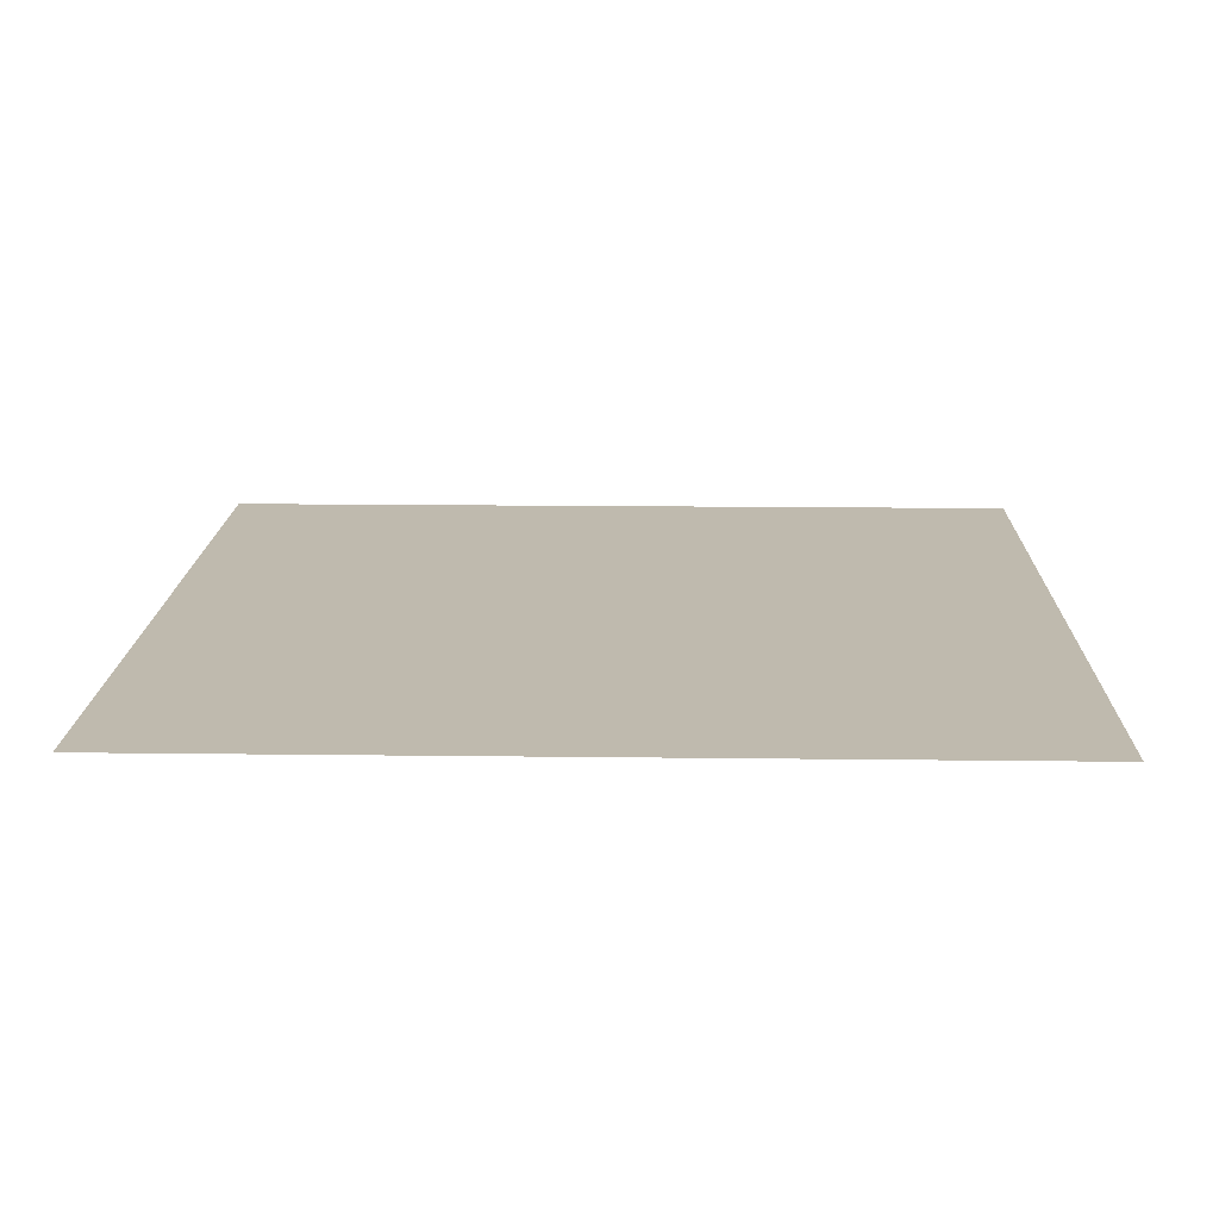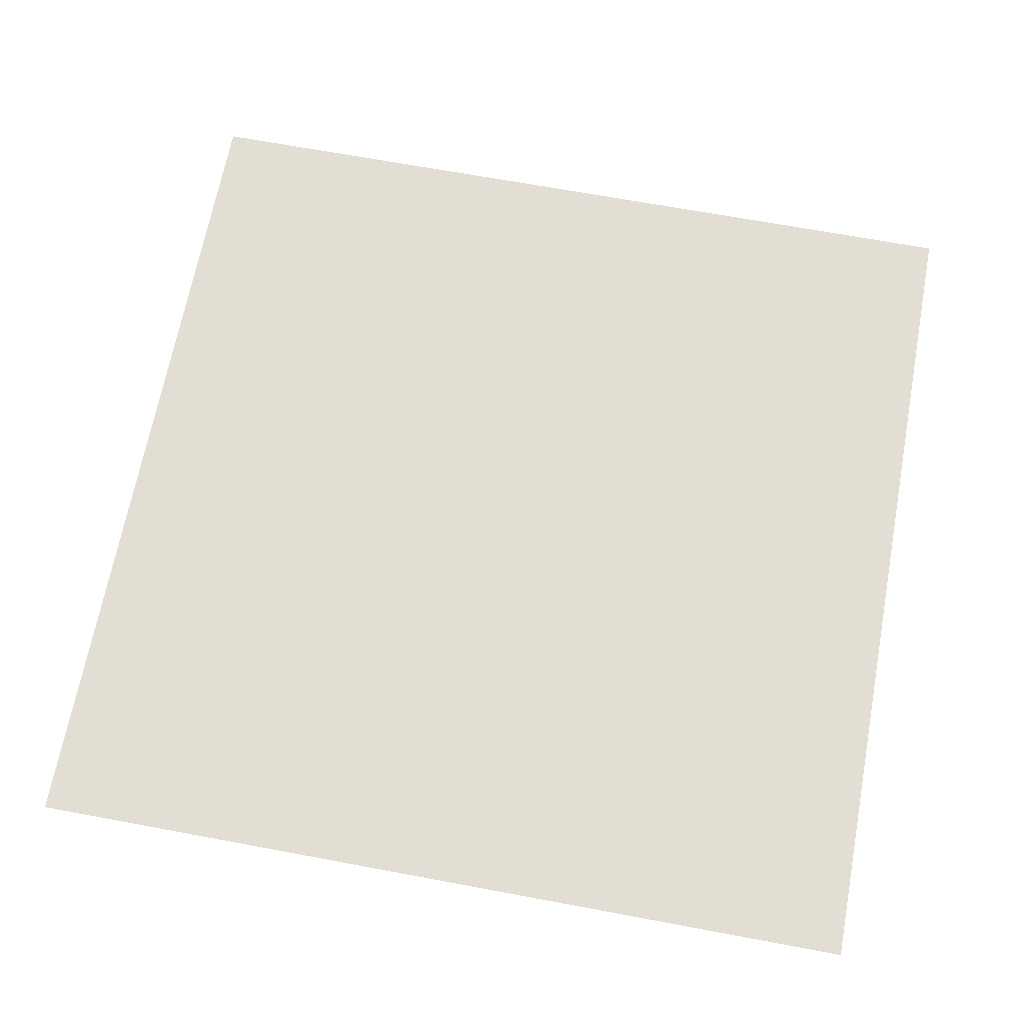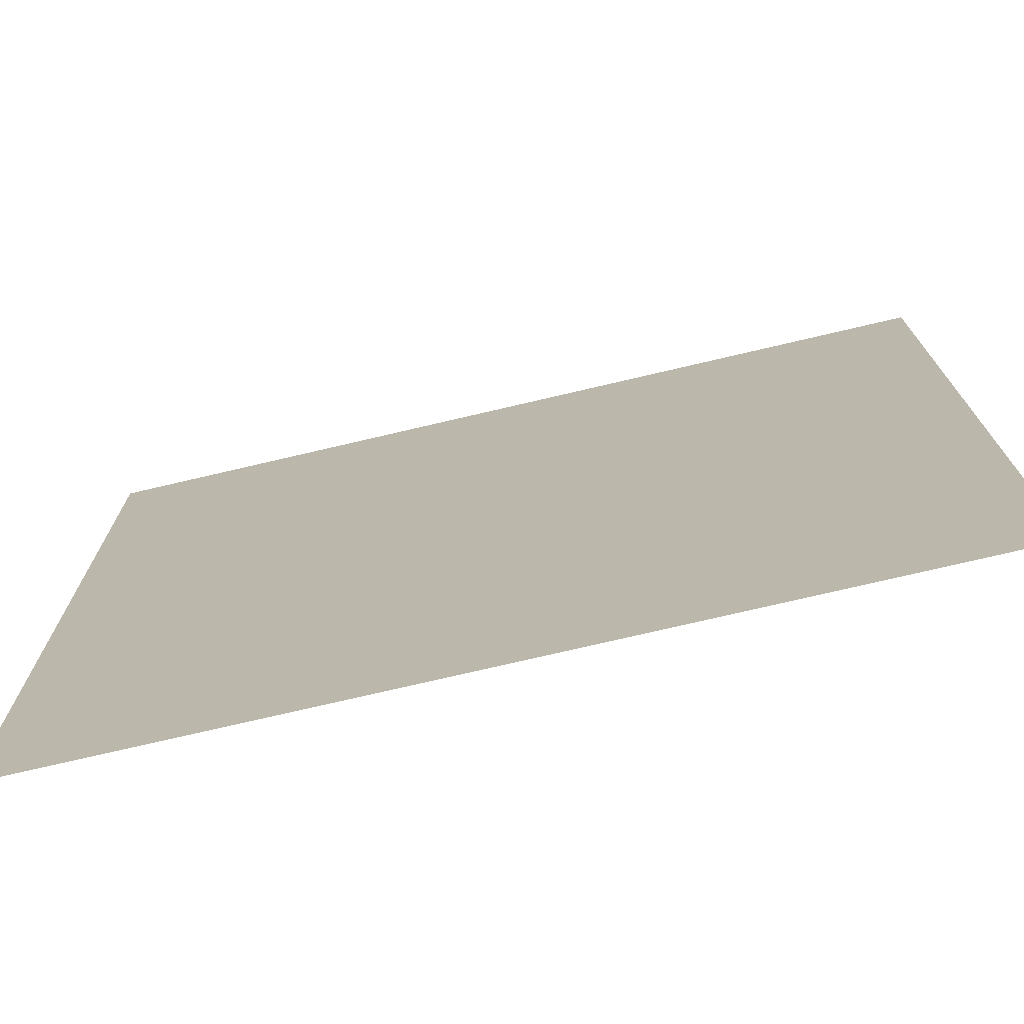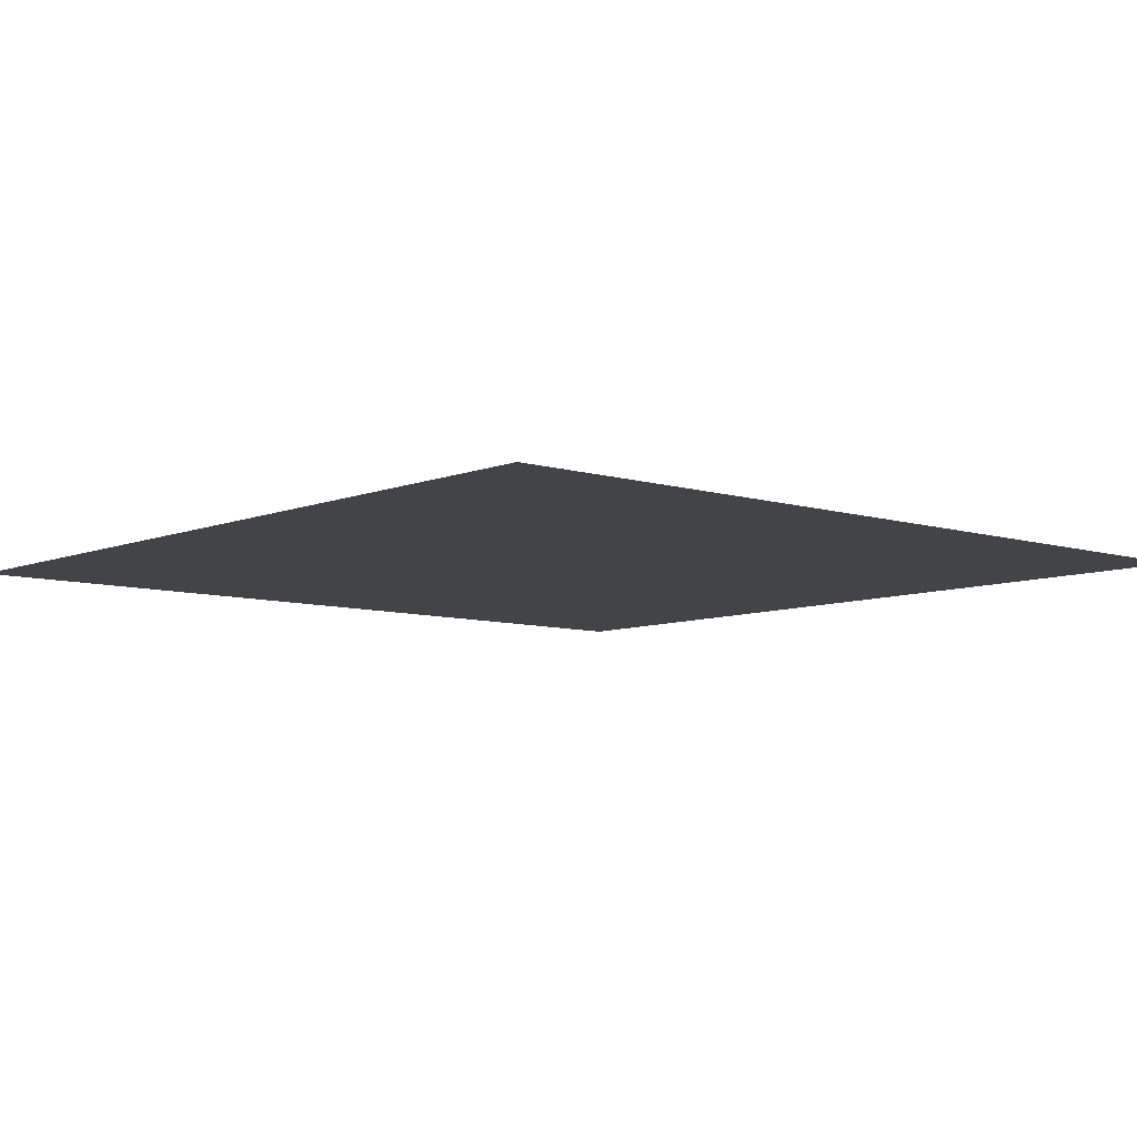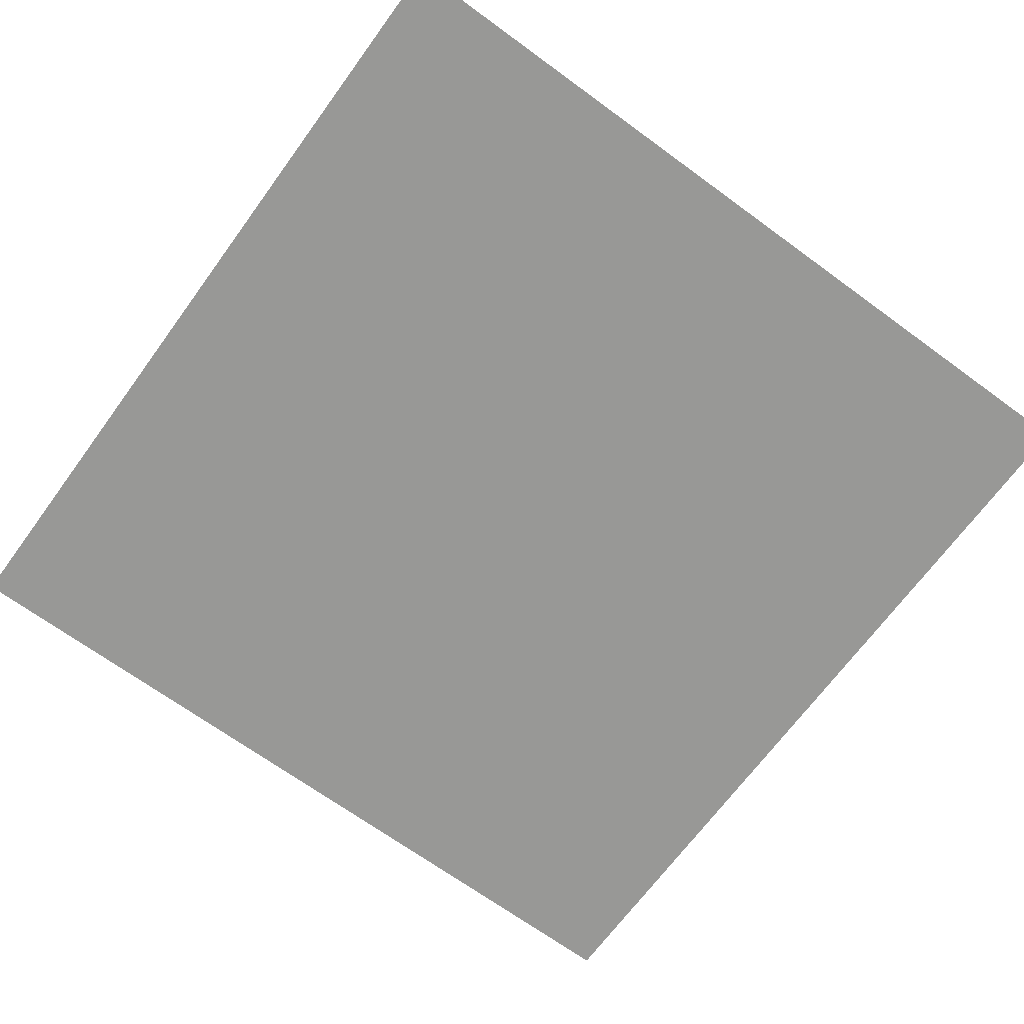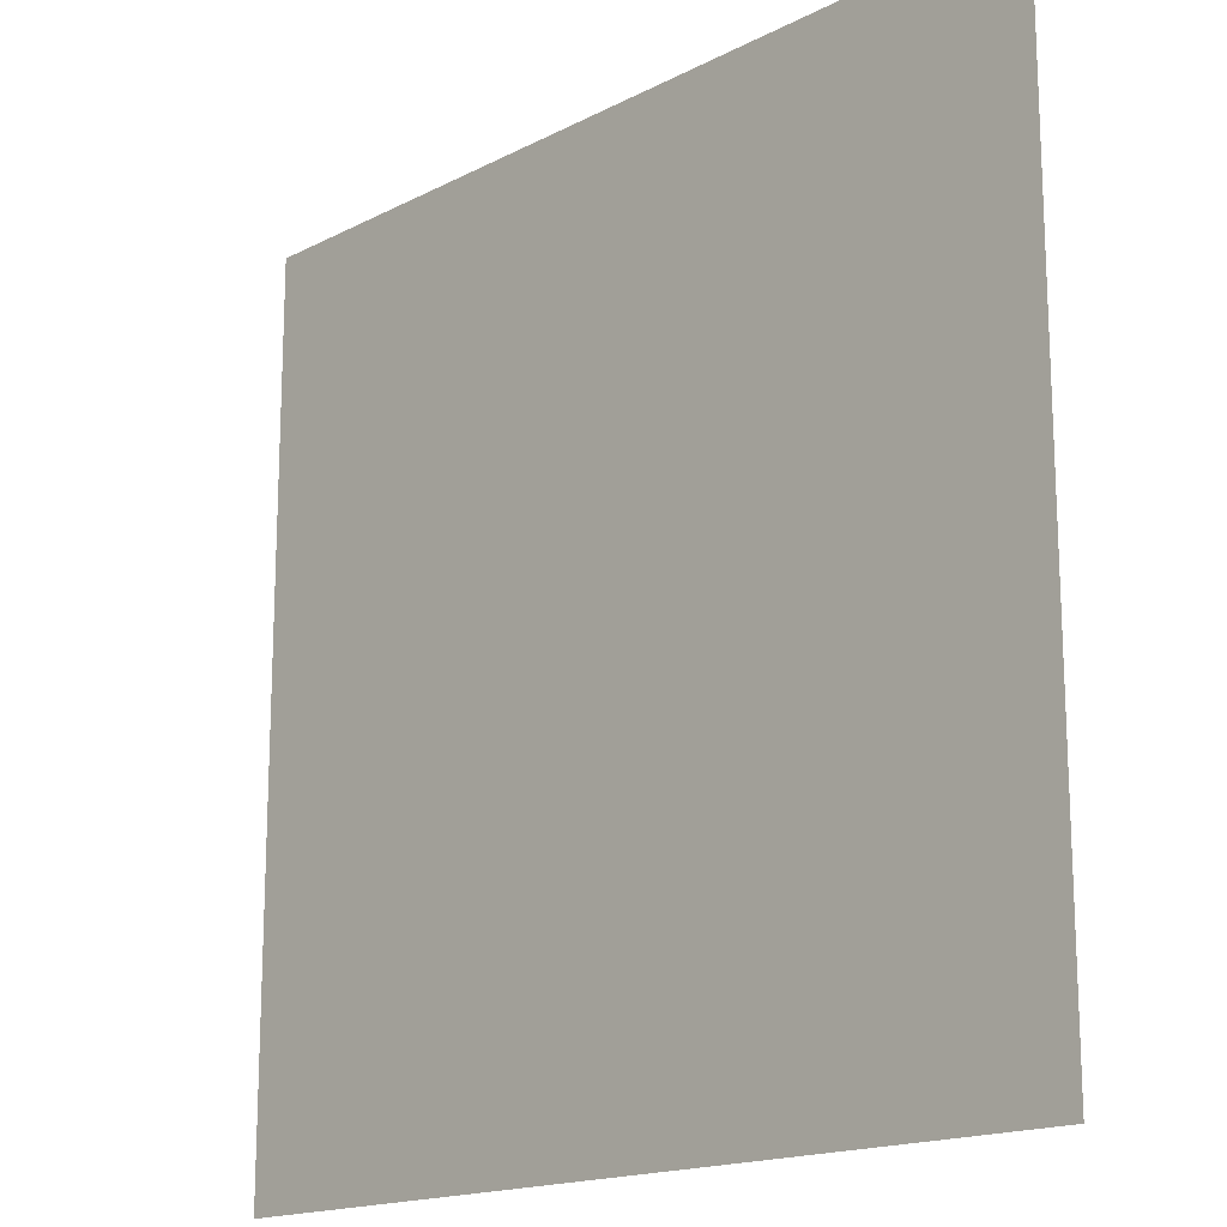
<metadata>
{"format":"obj","ext":"obj","renderer":"f3d","projection":"perspective","resolution":1024,"background":"white","views":[{"elev":15.7,"azim":91.5,"up":"+Z"},{"elev":67.3,"azim":-79.4,"up":"+Z"},{"elev":-74.5,"azim":-166.8,"up":"+Y"},{"elev":-7.7,"azim":48.7,"up":"+Z"},{"elev":-68.4,"azim":-36.2,"up":"+Z"},{"elev":-16.7,"azim":-133.8,"up":"+Y"}]}
</metadata>
<code>
o Plane
v 1 1 -0
v 1 -1 0
v -1 1 0
v -1 -1 0
f 1 2 4 3

</code>
